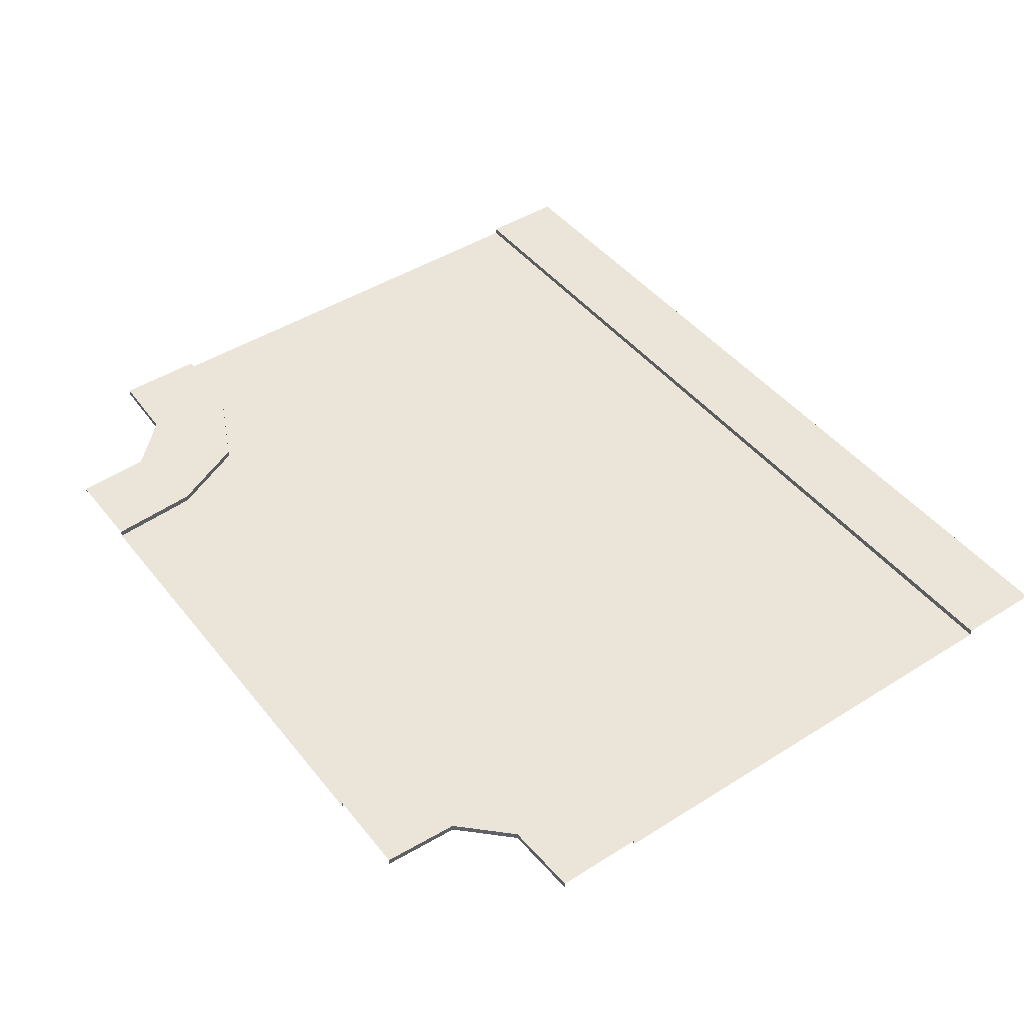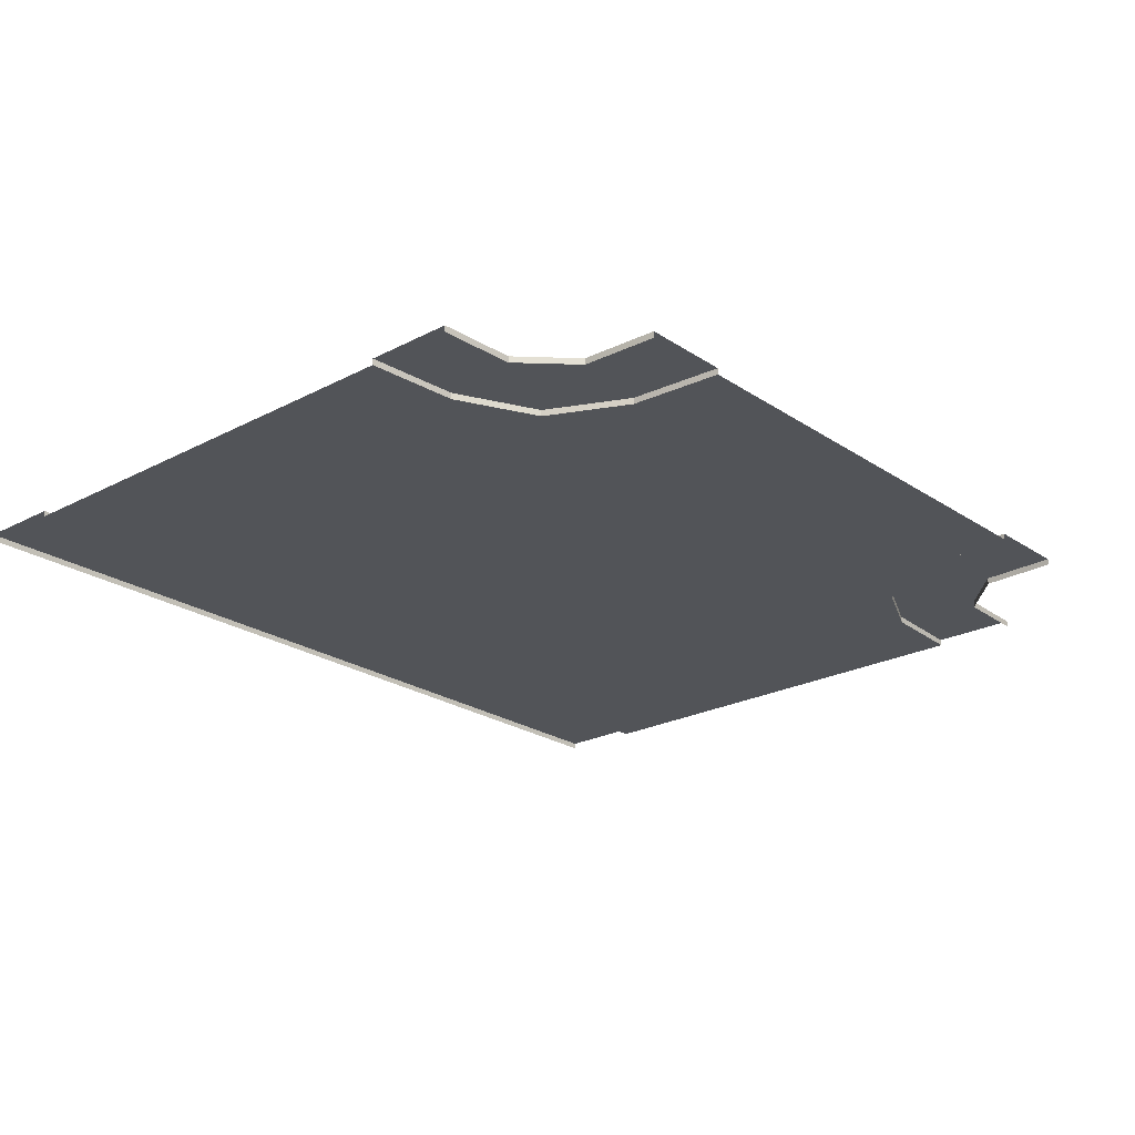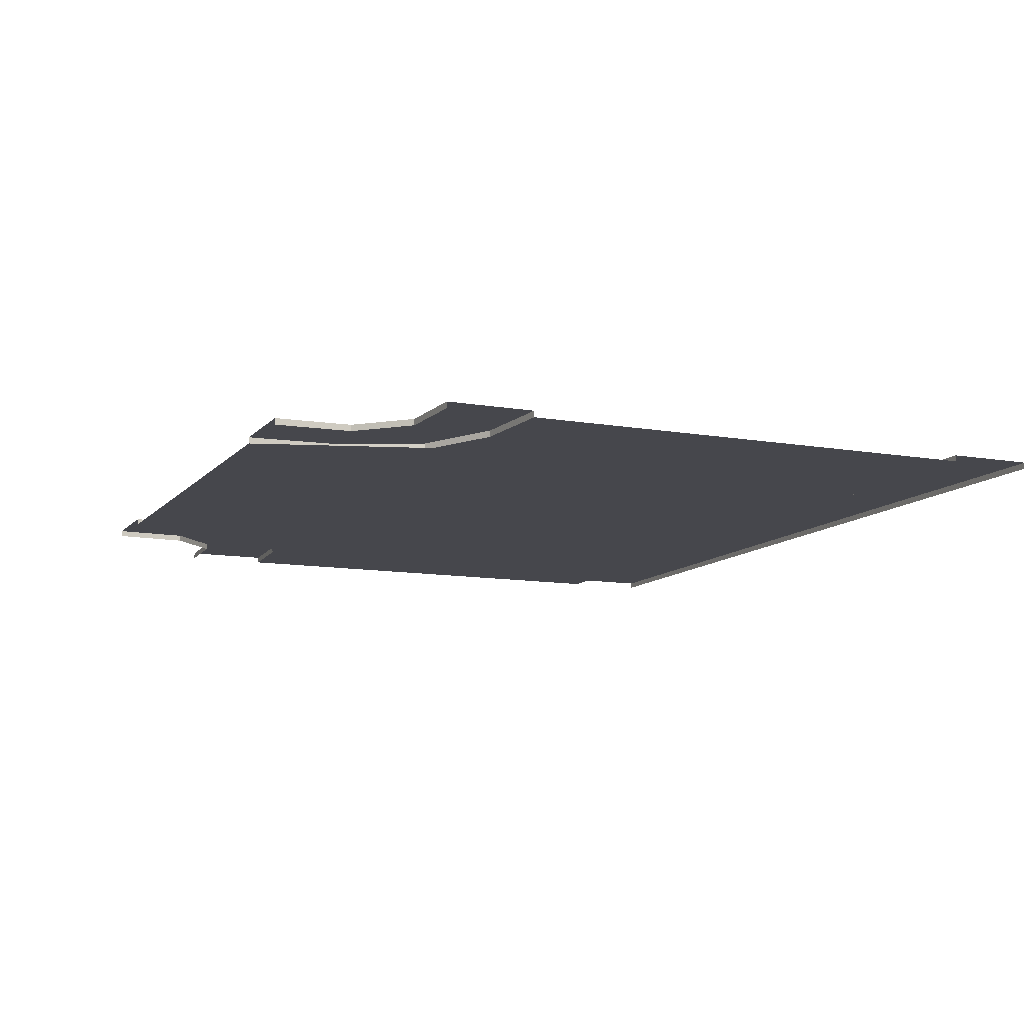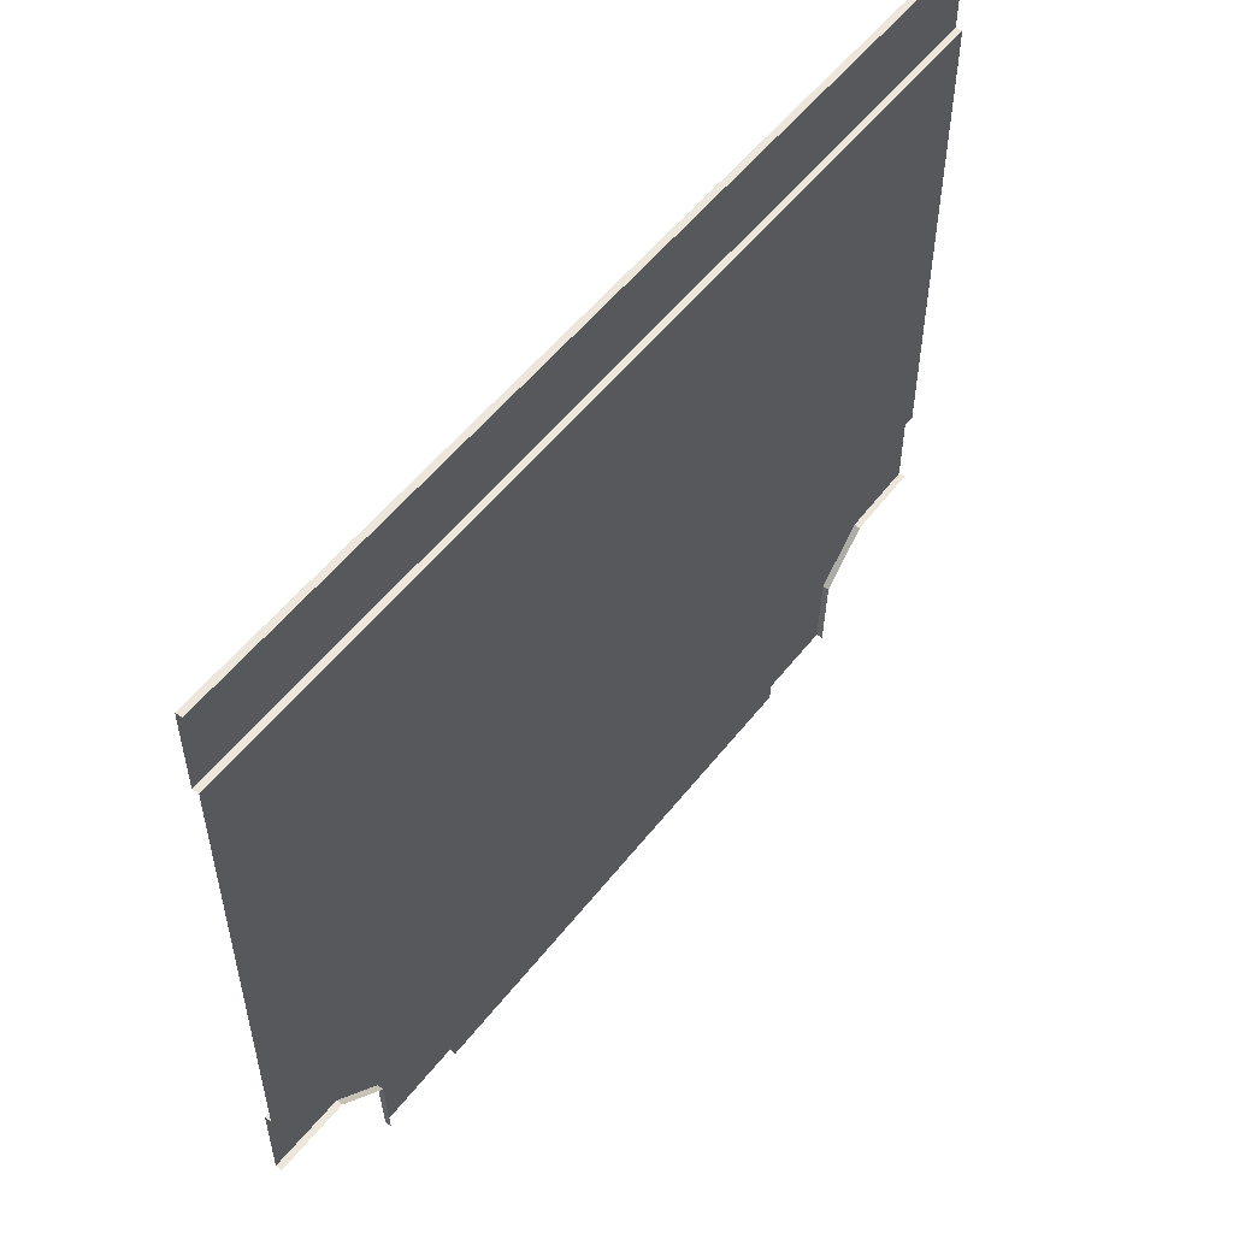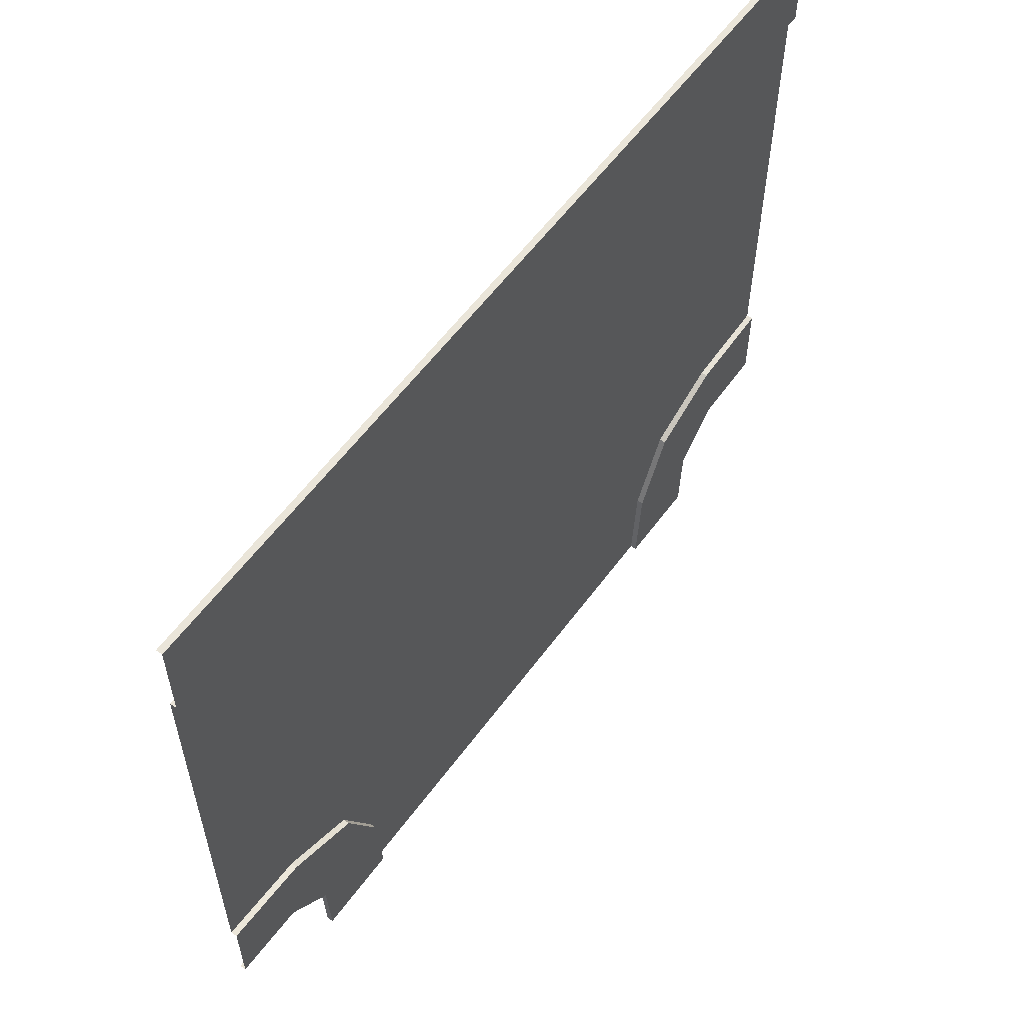
<metadata>
{"format":"obj","ext":"obj","renderer":"f3d","projection":"perspective","resolution":1024,"background":"white","views":[{"elev":45.3,"azim":-126.0,"up":"+Y"},{"elev":-23.2,"azim":131.7,"up":"+Y"},{"elev":-10.9,"azim":-113.7,"up":"+Y"},{"elev":53.9,"azim":-52.8,"up":"+Z"},{"elev":58.2,"azim":126.0,"up":"+Z"}]}
</metadata>
<code>
o Road_T_Type1_Plane.024
v -9 0 4.75
v -9 0 -4.75
v -7.188 0 -4.875
v -4.75 0 -9
v -4.875 0 -7.188
v -5.625 0 -5.625
v 9 0 4.75
v 9 0 -4.75
v 7.188 0 -4.875
v 4.75 0 -9
v 4.875 0 -7.188
v 5.625 0 -5.625
v -9 0.125 4.75
v -9 0.125 -4.75
v -7.188 0.125 -4.875
v -5.625 0.125 -5.625
v 9 0.125 4.75
v 9 0.125 -4.75
v 7.188 0.125 -4.875
v 4.875 0.125 -7.188
v 5.625 0.125 -5.625
v -9 0.125 6.5
v 9 0.125 6.5
v -4.75 0.125 -9
v -4.875 0.125 -7.188
v -9 0.125 -6.5
v -6.5 0.125 -9
v -6.562 0.125 -7.5
v -7.5 0.125 -6.562
v 4.75 0.125 -9
v 6.5 0.125 -9
v 9 0.125 -6.5
v 7.5 0.125 -6.562
v 6.562 0.125 -7.5
v -9 0 6.5
v 9 0 6.5
v -9 0 -6.5
v -6.5 0 -9
v -6.562 0 -7.5
v -7.5 0 -6.562
v 6.5 0 -9
v 9 0 -6.5
v 7.5 0 -6.562
v 6.562 0 -7.5
f 1 3 2
f 1 6 3
f 1 7 12 11 10 4 5 6
f 7 8 9
f 7 9 12
f 7 1 13 17
f 6 5 25 16
f 12 9 19 21
f 5 4 24 25
f 10 11 20 30
f 11 12 21 20
f 9 8 18 19
f 3 6 16 15
f 2 3 15 14
f 17 13 22 23
f 26 14 15 29
f 16 28 29
f 16 25 28
f 28 25 24 27
f 15 16 29
f 31 30 20 34
f 21 33 34
f 21 19 33
f 33 19 18 32
f 20 21 34
f 33 32 42 43
f 23 22 35 36
f 29 28 39 40
f 26 29 40 37
f 34 33 43 44
f 31 34 44 41
f 28 27 38 39

</code>
